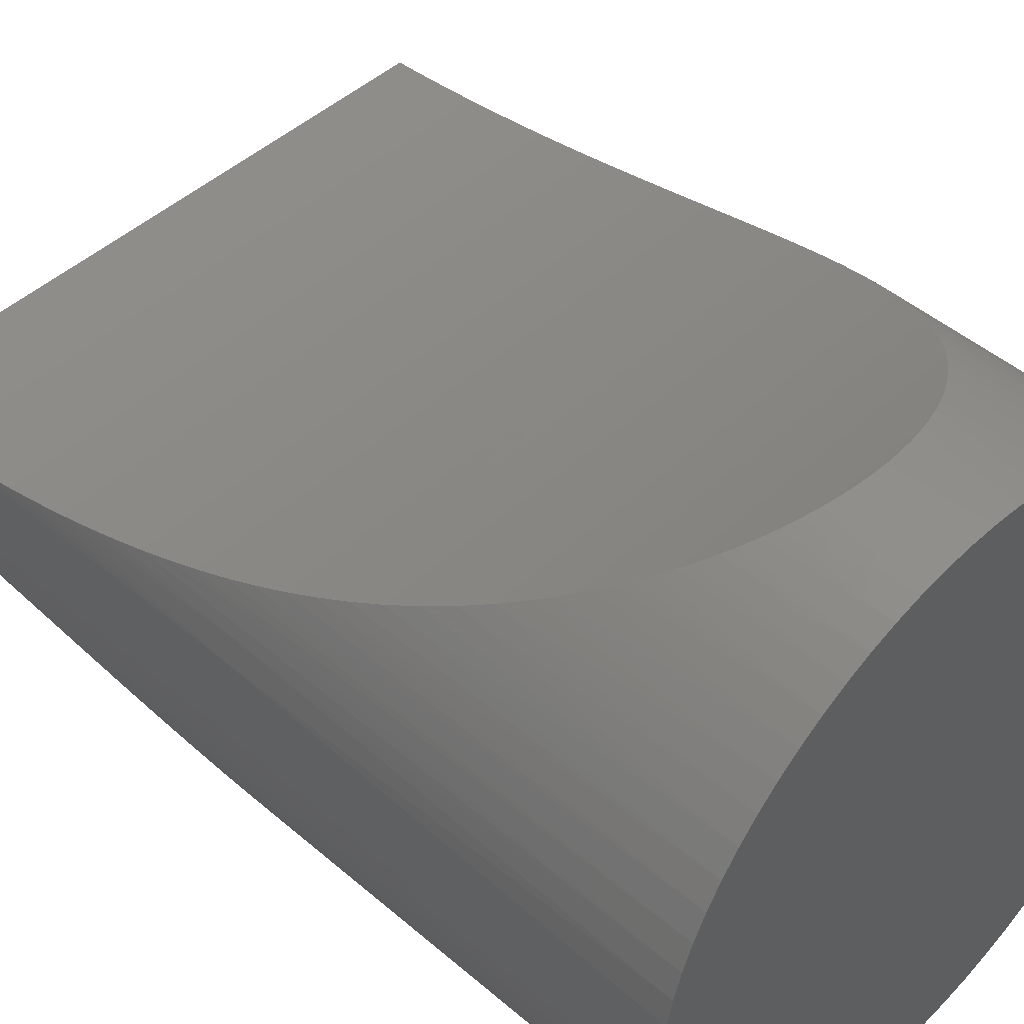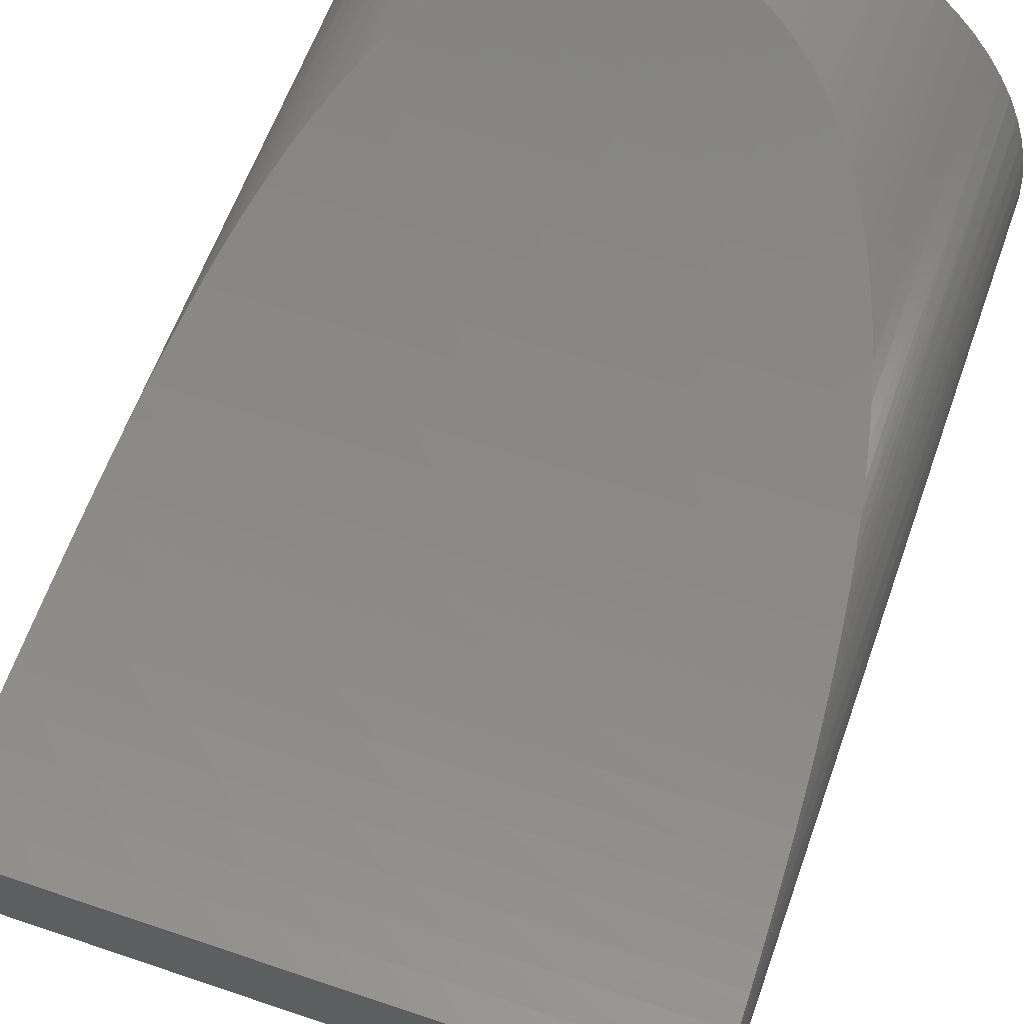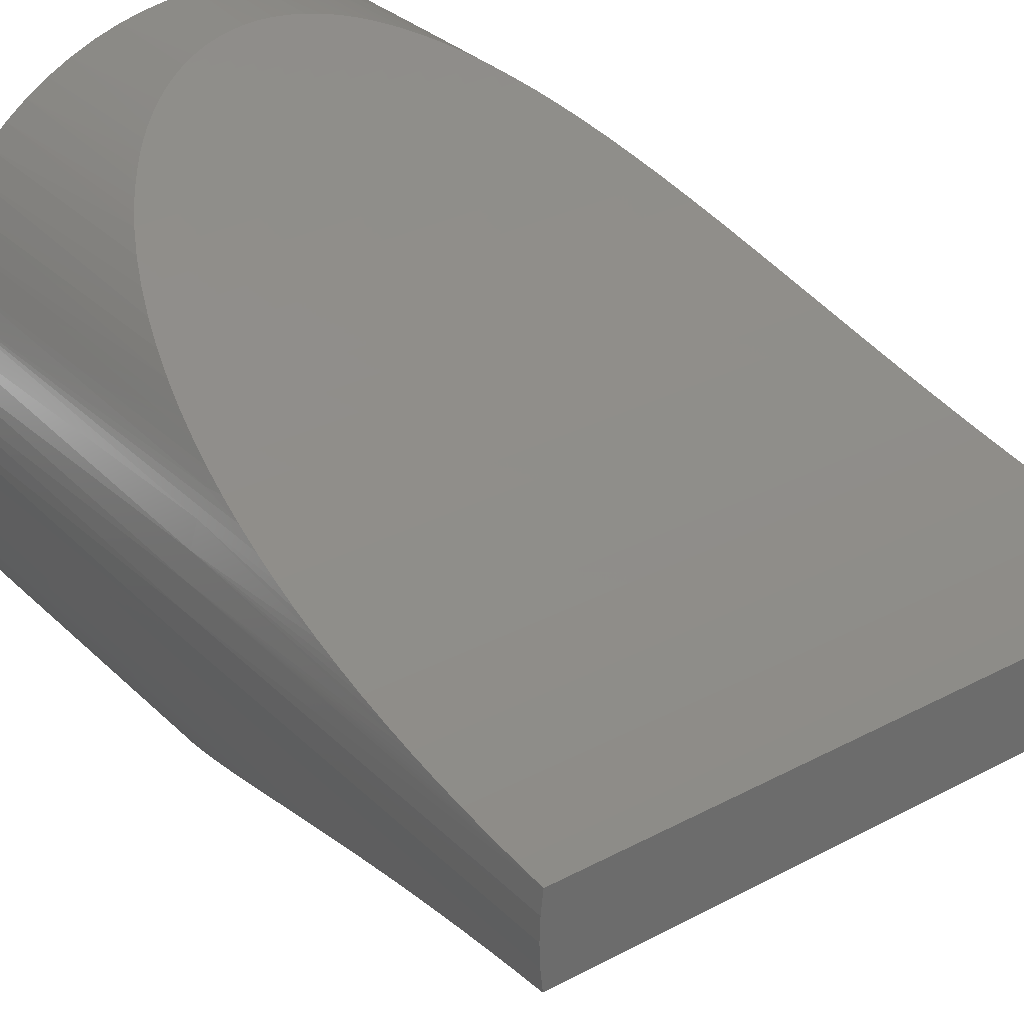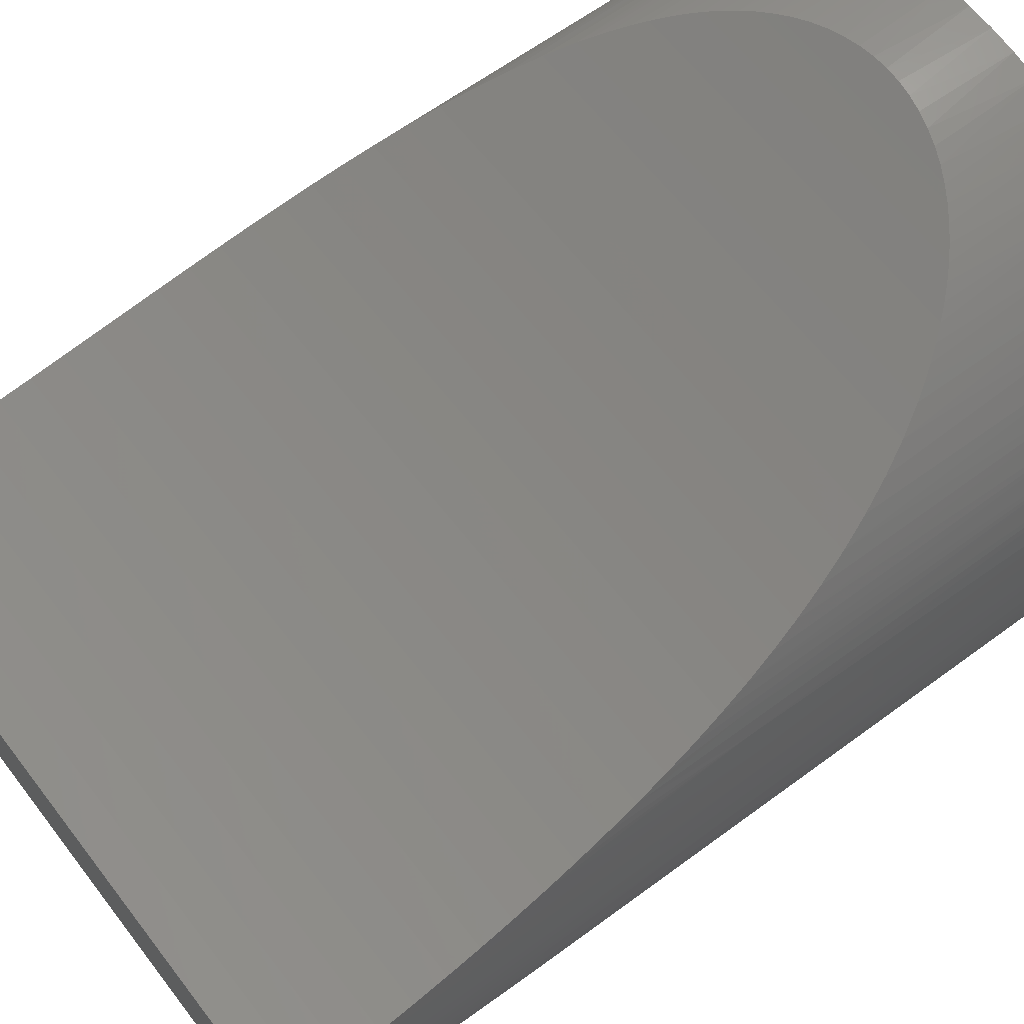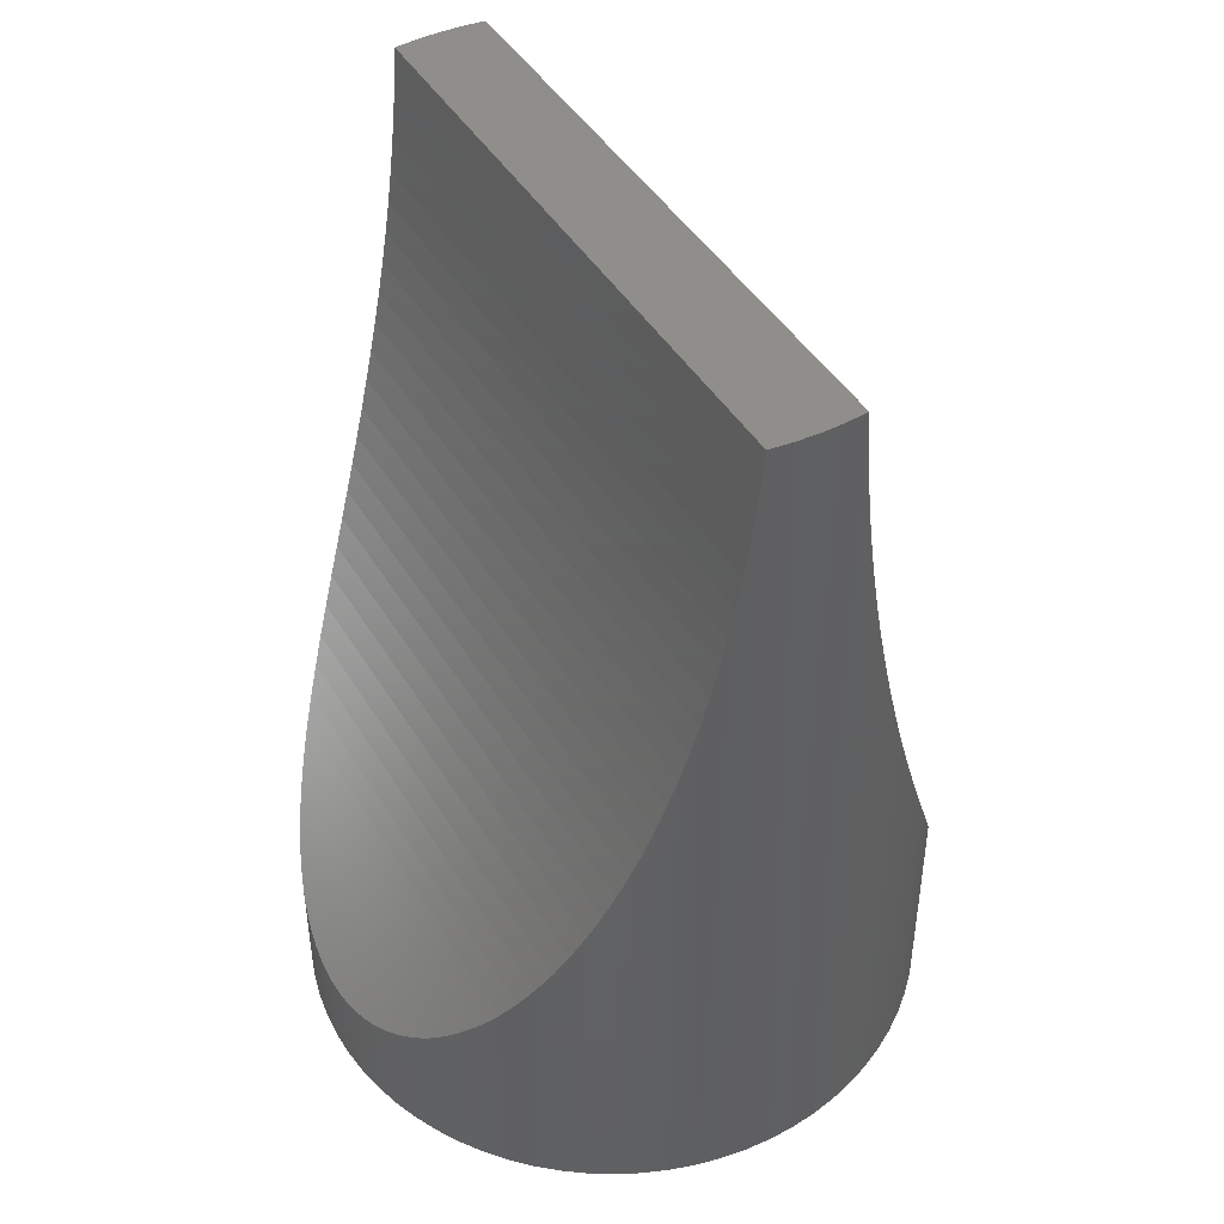
<metadata>
{"format":"stl","ext":"stl","renderer":"f3d","projection":"perspective","resolution":1024,"background":"white","views":[{"elev":46.7,"azim":134.2,"up":"+Y"},{"elev":60.1,"azim":19.3,"up":"+Y"},{"elev":31.6,"azim":-36.9,"up":"+Y"},{"elev":61.8,"azim":52.9,"up":"+Y"},{"elev":44.1,"azim":60.8,"up":"+Z"}]}
</metadata>
<code>
# stl→obj: 268 verts, 532 faces
v 0 -3.5 201
v 0.1637 -3.496 201
v -0.1637 -3.496 201
v -0.3284 -3.484 201
v 0.3284 -3.484 201
v -0.4925 -3.465 201.1
v 0.4925 -3.465 201.1
v -0.6548 -3.438 201.1
v 0.6548 -3.438 201.1
v -0.8137 -3.404 201.1
v 0.8137 -3.404 201.1
v -0.968 -3.363 201.2
v 0.968 -3.363 201.2
v -1.116 -3.317 201.3
v 1.116 -3.317 201.3
v -1.259 -3.266 201.4
v 1.259 -3.266 201.4
v -1.393 -3.21 201.5
v 1.393 -3.21 201.5
v -1.521 -3.152 201.6
v 1.521 -3.152 201.6
v 1.639 -3.092 201.7
v 1.75 -3.031 201.8
v -1.75 -3.031 201.8
v -1.639 -3.092 201.7
v -1.859 -2.965 201.9
v 1.859 -2.965 201.9
v -1.965 -2.895 202
v 1.965 -2.895 202
v -2.066 -2.824 202.1
v 2.066 -2.824 202.1
v 2.161 -2.752 202.3
v 2.25 -2.68 202.4
v -2.25 -2.68 202.4
v -2.161 -2.752 202.3
v -2.331 -2.611 202.5
v 2.331 -2.611 202.5
v -2.475 -2.475 202.8
v 2.475 -2.475 202.8
v -2.608 -2.334 203.1
v 2.608 -2.334 203.1
v -2.728 -2.193 203.4
v 2.728 -2.193 203.4
v 2.834 -2.054 203.7
v 2.927 -1.919 204
v -2.927 -1.919 204
v -2.834 -2.054 203.7
v 3.007 -1.791 204.3
v -3.007 -1.791 204.3
v -3.075 -1.671 204.6
v 3.075 -1.671 204.6
v 3.133 -1.56 204.9
v 3.185 -1.452 205.2
v -3.185 -1.452 205.2
v -3.133 -1.56 204.9
v 3.23 -1.349 205.5
v -3.23 -1.349 205.5
v -3.27 -1.249 205.9
v 3.27 -1.249 205.9
v 3.305 -1.154 206.2
v 3.335 -1.064 206.5
v -3.335 -1.064 206.5
v -3.305 -1.154 206.2
v 3.361 -0.9789 206.9
v -3.361 -0.9789 206.9
v -3.383 -0.8997 207.2
v 3.383 -0.8997 207.2
v 3.401 -0.8265 207.6
v 3.417 -0.7599 207.9
v -3.417 -0.7599 207.9
v -3.401 -0.8265 207.6
v 3.429 -0.6999 208.3
v -3.429 -0.6999 208.3
v -3.44 -0.6467 208.6
v 3.44 -0.6467 208.6
v 3.448 -0.6 209
v 3.455 -0.56 209.3
v -3.455 -0.56 209.3
v -3.448 -0.6 209
v 3.46 -0.5267 209.7
v -3.46 -0.5267 209.7
v -3.464 -0.5 210
v 3.464 -0.5 210
v 3.488 0.2929 200
v 3.497 0.1466 205
v 3.5 0 200
v 3.497 -0.1466 205
v 3.488 -0.2929 200
v 3.472 -0.4387 205
v 3.451 -0.5837 200
v 3.424 -0.7277 205
v 3.39 -0.8704 200
v 3.351 -1.012 205
v 3.305 -1.151 200
v 3.254 -1.288 205
v 3.472 0.4387 205
v 3.451 0.5837 200
v 3.424 0.7277 205
v 3.39 0.8704 200
v 3.351 1.012 205
v 3.305 1.151 200
v 3.305 1.154 206.2
v 3.254 1.288 205
v 3.27 1.249 205.9
v 3.23 1.349 205.5
v 3.197 1.424 200
v 3.185 1.452 205.2
v 3.133 1.56 204.9
v 3.067 1.686 200
v 3.075 1.671 204.6
v 3.007 1.791 204.3
v 2.915 1.937 200
v 2.927 1.919 204
v 2.834 2.054 203.7
v 2.743 2.174 200
v 2.728 2.193 203.4
v 2.608 2.334 203.1
v 2.551 2.396 200
v 2.475 2.475 202.8
v 2.342 2.601 200
v 2.331 2.611 202.5
v 2.25 2.68 202.4
v 2.116 2.788 200
v 2.161 2.752 202.3
v 2.066 2.824 202.1
v 1.965 2.895 202
v 1.875 2.955 200
v 1.859 2.965 201.9
v 1.75 3.031 201.8
v 1.622 3.102 200
v 1.639 3.092 201.7
v 1.521 3.152 201.6
v 1.356 3.227 200
v 1.393 3.21 201.5
v 1.259 3.266 201.4
v 1.082 3.329 200
v 1.116 3.317 201.3
v 0.968 3.363 201.2
v 0.7992 3.408 200
v 0.8137 3.404 201.1
v 0.6548 3.438 201.1
v 0.5113 3.462 200
v 0.4925 3.465 201.1
v 0.3284 3.484 201
v 0.2198 3.493 200
v 0.1637 3.496 201
v 0 3.5 201
v -0.0733 3.499 200
v -0.1637 3.496 201
v -0.3658 3.481 200
v -0.3284 3.484 201
v -0.4925 3.465 201.1
v -0.6558 3.438 200
v -0.6548 3.438 201.1
v -0.8137 3.404 201.1
v -0.9412 3.371 200
v -0.968 3.363 201.2
v -1.116 3.317 201.3
v -1.22 3.28 200
v -1.259 3.266 201.4
v -1.393 3.21 201.5
v -1.49 3.167 200
v -1.521 3.152 201.6
v -1.639 3.092 201.7
v -1.75 3.031 200
v -1.75 3.031 201.8
v -1.859 2.965 201.9
v -1.997 2.874 200
v -1.965 2.895 202
v -2.066 2.824 202.1
v -2.231 2.697 200
v -2.161 2.752 202.3
v -2.25 2.68 202.4
v -2.331 2.611 202.5
v -2.449 2.501 200
v -2.475 2.475 202.8
v -2.649 2.287 200
v -2.608 2.334 203.1
v -2.728 2.193 203.4
v -2.832 2.057 200
v -2.834 2.054 203.7
v -2.927 1.919 204
v -2.994 1.813 200
v -3.007 1.791 204.3
v -3.075 1.671 204.6
v -3.135 1.556 200
v -3.133 1.56 204.9
v -3.197 1.424 205
v -3.185 1.452 205.2
v -3.23 1.349 205.5
v -3.254 1.288 200
v -3.27 1.249 205.9
v -3.305 1.153 205
v -3.305 1.154 206.2
v -3.335 1.064 206.5
v -3.361 0.9788 206.9
v -3.39 0.8704 205
v -3.383 0.8997 207.2
v -3.401 0.8265 207.6
v -3.417 0.7599 207.9
v -3.429 0.6999 208.3
v -3.451 0.5837 205
v -3.44 0.6467 208.6
v -3.448 0.6 209
v -3.455 0.56 209.3
v -3.46 0.5267 209.7
v -3.464 0.5 210
v -3.488 0.2929 205
v -3.491 0.2506 210
v -3.5 4.286e-16 205
v -3.5 -1.074e-07 210
v -3.491 -0.2506 210
v -3.488 -0.2929 205
v -3.451 -0.5837 205
v -3.39 -0.8704 205
v -3.305 -1.153 205
v -3.254 -1.288 200
v -3.197 -1.424 205
v -3.135 -1.556 200
v -2.994 -1.813 200
v -2.832 -2.057 200
v -2.649 -2.287 200
v -2.449 -2.501 200
v -2.231 -2.697 200
v -1.997 -2.874 200
v -1.75 -3.031 200
v -1.49 -3.167 200
v -1.22 -3.28 200
v -0.9412 -3.371 200
v -0.6558 -3.438 200
v -0.3658 -3.481 200
v -0.0733 -3.499 200
v 0.2198 -3.493 200
v 0.5113 -3.462 200
v 0.7992 -3.408 200
v 1.082 -3.329 200
v 1.356 -3.227 200
v 1.622 -3.102 200
v 1.875 -2.955 200
v 2.116 -2.788 200
v 2.342 -2.601 200
v 2.551 -2.396 200
v 2.743 -2.174 200
v 2.915 -1.937 200
v 3.067 -1.686 200
v 3.197 -1.424 200
v -3.351 1.012 200
v -3.424 0.7277 200
v -3.472 0.4387 200
v -3.497 0.1466 200
v -3.497 -0.1466 200
v -3.472 -0.4387 200
v -3.424 -0.7277 200
v -3.351 -1.012 200
v 3.491 -0.2506 210
v 3.335 1.064 206.5
v 3.361 0.9788 206.9
v 3.383 0.8997 207.2
v 3.401 0.8265 207.6
v 3.417 0.7599 207.9
v 3.429 0.6999 208.3
v 3.44 0.6467 208.6
v 3.448 0.6 209
v 3.455 0.56 209.3
v 3.46 0.5267 209.7
v 3.464 0.5 210
v 3.491 0.2506 210
v 3.5 -1.074e-07 210
f 1 2 3
f 3 2 4
f 4 2 5
f 4 5 6
f 6 5 7
f 6 7 8
f 8 7 9
f 8 9 10
f 10 9 11
f 10 11 12
f 12 11 13
f 12 13 14
f 14 13 15
f 14 15 16
f 16 15 17
f 16 17 18
f 18 17 19
f 18 19 20
f 20 19 21
f 20 21 22
f 23 24 22
f 22 24 25
f 22 25 20
f 24 23 26
f 26 23 27
f 26 27 28
f 28 27 29
f 28 29 30
f 30 29 31
f 30 31 32
f 33 34 32
f 32 34 35
f 32 35 30
f 34 33 36
f 36 33 37
f 36 37 38
f 38 37 39
f 38 39 40
f 40 39 41
f 40 41 42
f 42 41 43
f 42 43 44
f 45 46 44
f 44 46 47
f 44 47 42
f 45 48 46
f 46 48 49
f 49 48 50
f 50 48 51
f 50 51 52
f 53 54 52
f 52 54 55
f 52 55 50
f 53 56 54
f 54 56 57
f 57 56 58
f 58 56 59
f 58 59 60
f 61 62 60
f 60 62 63
f 60 63 58
f 61 64 62
f 62 64 65
f 65 64 66
f 66 64 67
f 66 67 68
f 69 70 68
f 68 70 71
f 68 71 66
f 69 72 70
f 70 72 73
f 73 72 74
f 74 72 75
f 74 75 76
f 77 78 76
f 76 78 79
f 76 79 74
f 77 80 78
f 78 80 81
f 81 80 82
f 82 80 83
f 84 85 86
f 86 85 87
f 86 87 88
f 88 87 89
f 88 89 90
f 90 89 91
f 90 91 92
f 92 91 93
f 92 93 94
f 94 93 60
f 94 60 95
f 95 60 59
f 95 59 56
f 85 84 96
f 96 84 97
f 96 97 98
f 98 97 99
f 98 99 100
f 100 99 101
f 100 101 102
f 102 101 103
f 102 103 104
f 104 103 105
f 105 103 106
f 105 106 107
f 107 106 108
f 108 106 109
f 108 109 110
f 110 109 111
f 111 109 112
f 111 112 113
f 113 112 114
f 114 112 115
f 114 115 116
f 116 115 117
f 117 115 118
f 117 118 119
f 119 118 120
f 119 120 121
f 121 120 122
f 122 120 123
f 122 123 124
f 124 123 125
f 125 123 126
f 126 123 127
f 126 127 128
f 128 127 129
f 129 127 130
f 129 130 131
f 131 130 132
f 132 130 133
f 132 133 134
f 134 133 135
f 135 133 136
f 135 136 137
f 137 136 138
f 138 136 139
f 138 139 140
f 140 139 141
f 141 139 142
f 141 142 143
f 143 142 144
f 144 142 145
f 144 145 146
f 146 145 147
f 147 145 148
f 147 148 149
f 149 148 150
f 149 150 151
f 151 150 152
f 152 150 153
f 152 153 154
f 154 153 155
f 155 153 156
f 155 156 157
f 157 156 158
f 158 156 159
f 158 159 160
f 160 159 161
f 161 159 162
f 161 162 163
f 163 162 164
f 164 162 165
f 164 165 166
f 166 165 167
f 167 165 168
f 167 168 169
f 169 168 170
f 170 168 171
f 170 171 172
f 172 171 173
f 173 171 174
f 174 171 175
f 174 175 176
f 176 175 177
f 176 177 178
f 178 177 179
f 179 177 180
f 179 180 181
f 181 180 182
f 182 180 183
f 182 183 184
f 184 183 185
f 185 183 186
f 185 186 187
f 187 186 188
f 187 188 189
f 189 188 190
f 190 188 191
f 190 191 192
f 192 191 193
f 192 193 194
f 194 193 195
f 195 193 196
f 196 193 197
f 196 197 198
f 198 197 199
f 199 197 200
f 200 197 201
f 201 197 202
f 201 202 203
f 203 202 204
f 204 202 205
f 205 202 206
f 206 202 207
f 207 202 208
f 207 208 209
f 209 208 210
f 209 210 211
f 211 210 212
f 212 210 213
f 212 213 82
f 82 213 81
f 81 213 214
f 81 214 78
f 78 214 79
f 79 214 74
f 74 214 73
f 73 214 70
f 70 214 215
f 70 215 71
f 71 215 66
f 66 215 65
f 65 215 62
f 62 215 216
f 62 216 63
f 63 216 58
f 58 216 217
f 58 217 57
f 57 217 218
f 57 218 54
f 54 218 219
f 54 219 55
f 55 219 50
f 50 219 220
f 50 220 49
f 49 220 46
f 46 220 221
f 46 221 47
f 47 221 42
f 42 221 222
f 42 222 40
f 40 222 223
f 40 223 38
f 38 223 36
f 36 223 224
f 36 224 34
f 34 224 35
f 35 224 225
f 35 225 30
f 30 225 28
f 28 225 26
f 26 225 226
f 26 226 24
f 24 226 25
f 25 226 227
f 25 227 20
f 20 227 18
f 18 227 228
f 18 228 16
f 16 228 14
f 14 228 229
f 14 229 12
f 12 229 10
f 10 229 230
f 10 230 8
f 8 230 6
f 6 230 231
f 6 231 4
f 4 231 3
f 3 231 232
f 3 232 1
f 1 232 233
f 1 233 2
f 2 233 5
f 5 233 234
f 5 234 7
f 7 234 9
f 9 234 235
f 9 235 11
f 11 235 13
f 13 235 236
f 13 236 15
f 15 236 17
f 17 236 237
f 17 237 19
f 19 237 21
f 21 237 238
f 21 238 22
f 22 238 23
f 23 238 239
f 23 239 27
f 27 239 29
f 29 239 240
f 29 240 31
f 31 240 32
f 32 240 33
f 33 240 241
f 33 241 37
f 37 241 39
f 39 241 242
f 39 242 41
f 41 242 243
f 41 243 43
f 43 243 44
f 44 243 244
f 44 244 45
f 45 244 48
f 48 244 245
f 48 245 51
f 51 245 52
f 52 245 246
f 52 246 53
f 53 246 56
f 56 246 95
f 101 106 103
f 186 191 188
f 191 247 193
f 193 247 197
f 247 248 197
f 197 248 202
f 248 249 202
f 202 249 208
f 249 250 208
f 208 250 210
f 250 251 210
f 210 251 213
f 251 252 213
f 213 252 214
f 252 253 214
f 214 253 215
f 253 254 215
f 215 254 216
f 254 217 216
f 217 219 218
f 246 94 95
f 255 83 89
f 89 83 80
f 89 80 77
f 77 76 89
f 89 76 91
f 76 75 91
f 91 75 72
f 91 72 69
f 69 68 91
f 91 68 67
f 91 67 93
f 93 67 64
f 93 64 61
f 61 60 93
f 102 256 100
f 100 256 257
f 100 257 258
f 100 258 98
f 98 258 259
f 98 259 260
f 260 261 98
f 98 261 262
f 98 262 96
f 96 262 263
f 96 263 264
f 264 265 96
f 96 265 266
f 96 266 267
f 96 267 85
f 85 267 268
f 85 268 87
f 87 268 255
f 87 255 89
f 207 266 206
f 206 266 265
f 206 265 264
f 263 204 264
f 264 204 205
f 264 205 206
f 263 262 204
f 204 262 203
f 203 262 201
f 201 262 261
f 201 261 260
f 259 199 260
f 260 199 200
f 260 200 201
f 259 258 199
f 199 258 198
f 198 258 196
f 196 258 257
f 196 257 256
f 102 194 256
f 256 194 195
f 256 195 196
f 102 104 194
f 194 104 192
f 192 104 190
f 190 104 105
f 190 105 107
f 108 187 107
f 107 187 189
f 107 189 190
f 108 110 187
f 187 110 185
f 185 110 184
f 184 110 111
f 184 111 113
f 114 181 113
f 113 181 182
f 113 182 184
f 114 116 181
f 181 116 179
f 179 116 178
f 178 116 117
f 178 117 176
f 176 117 119
f 176 119 174
f 174 119 121
f 174 121 173
f 173 121 122
f 173 122 172
f 172 122 124
f 172 124 125
f 126 169 125
f 125 169 170
f 125 170 172
f 169 126 167
f 167 126 128
f 167 128 166
f 166 128 129
f 166 129 164
f 164 129 131
f 164 131 132
f 134 161 132
f 132 161 163
f 132 163 164
f 161 134 160
f 160 134 135
f 160 135 158
f 158 135 137
f 158 137 157
f 157 137 138
f 157 138 155
f 155 138 140
f 155 140 154
f 154 140 141
f 154 141 152
f 152 141 143
f 152 143 151
f 151 143 144
f 151 144 149
f 149 144 146
f 149 146 147
f 82 83 212
f 212 83 255
f 212 255 211
f 211 255 268
f 211 268 209
f 209 268 267
f 209 267 207
f 207 267 266
f 88 251 86
f 86 251 250
f 86 250 84
f 84 250 249
f 84 249 97
f 97 249 248
f 97 248 99
f 99 248 247
f 99 247 101
f 101 247 191
f 101 191 106
f 106 191 186
f 106 186 109
f 109 186 183
f 109 183 112
f 112 183 180
f 112 180 115
f 115 180 177
f 115 177 118
f 118 177 175
f 118 175 120
f 120 175 171
f 120 171 123
f 123 171 168
f 123 168 127
f 127 168 165
f 127 165 130
f 130 165 162
f 130 162 133
f 133 162 159
f 133 159 136
f 136 159 156
f 136 156 139
f 139 156 153
f 139 153 142
f 142 153 150
f 142 150 145
f 145 150 148
f 90 92 88
f 88 92 94
f 88 94 246
f 246 245 88
f 88 245 244
f 88 244 243
f 243 242 88
f 88 242 241
f 88 241 240
f 240 239 88
f 88 239 238
f 88 238 237
f 237 236 88
f 88 236 235
f 88 235 234
f 234 233 88
f 88 233 232
f 88 232 231
f 231 230 88
f 88 230 229
f 88 229 228
f 228 227 88
f 88 227 226
f 88 226 225
f 225 224 88
f 88 224 223
f 88 223 222
f 222 221 88
f 88 221 220
f 88 220 219
f 219 217 88
f 88 217 254
f 88 254 253
f 253 252 88
f 88 252 251

</code>
